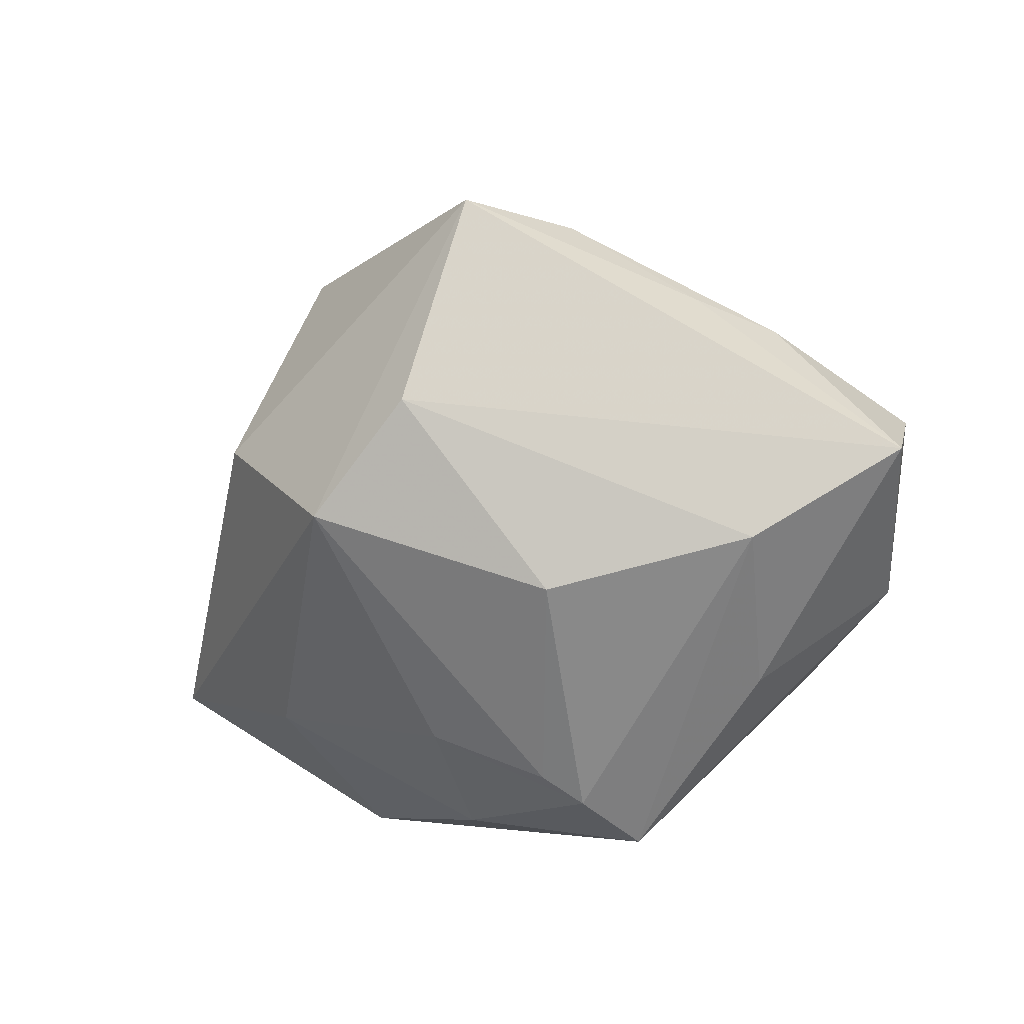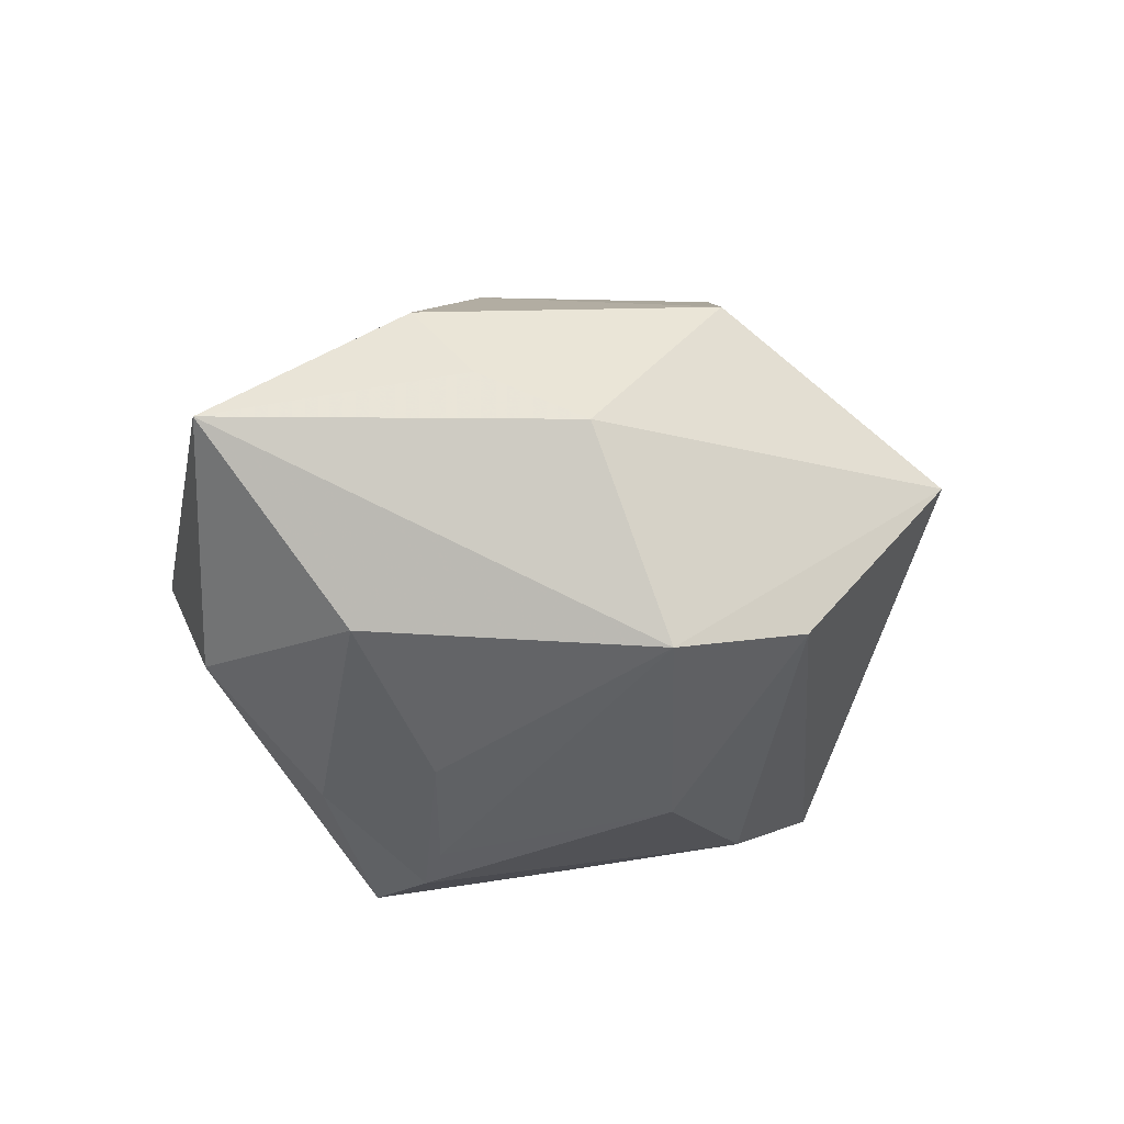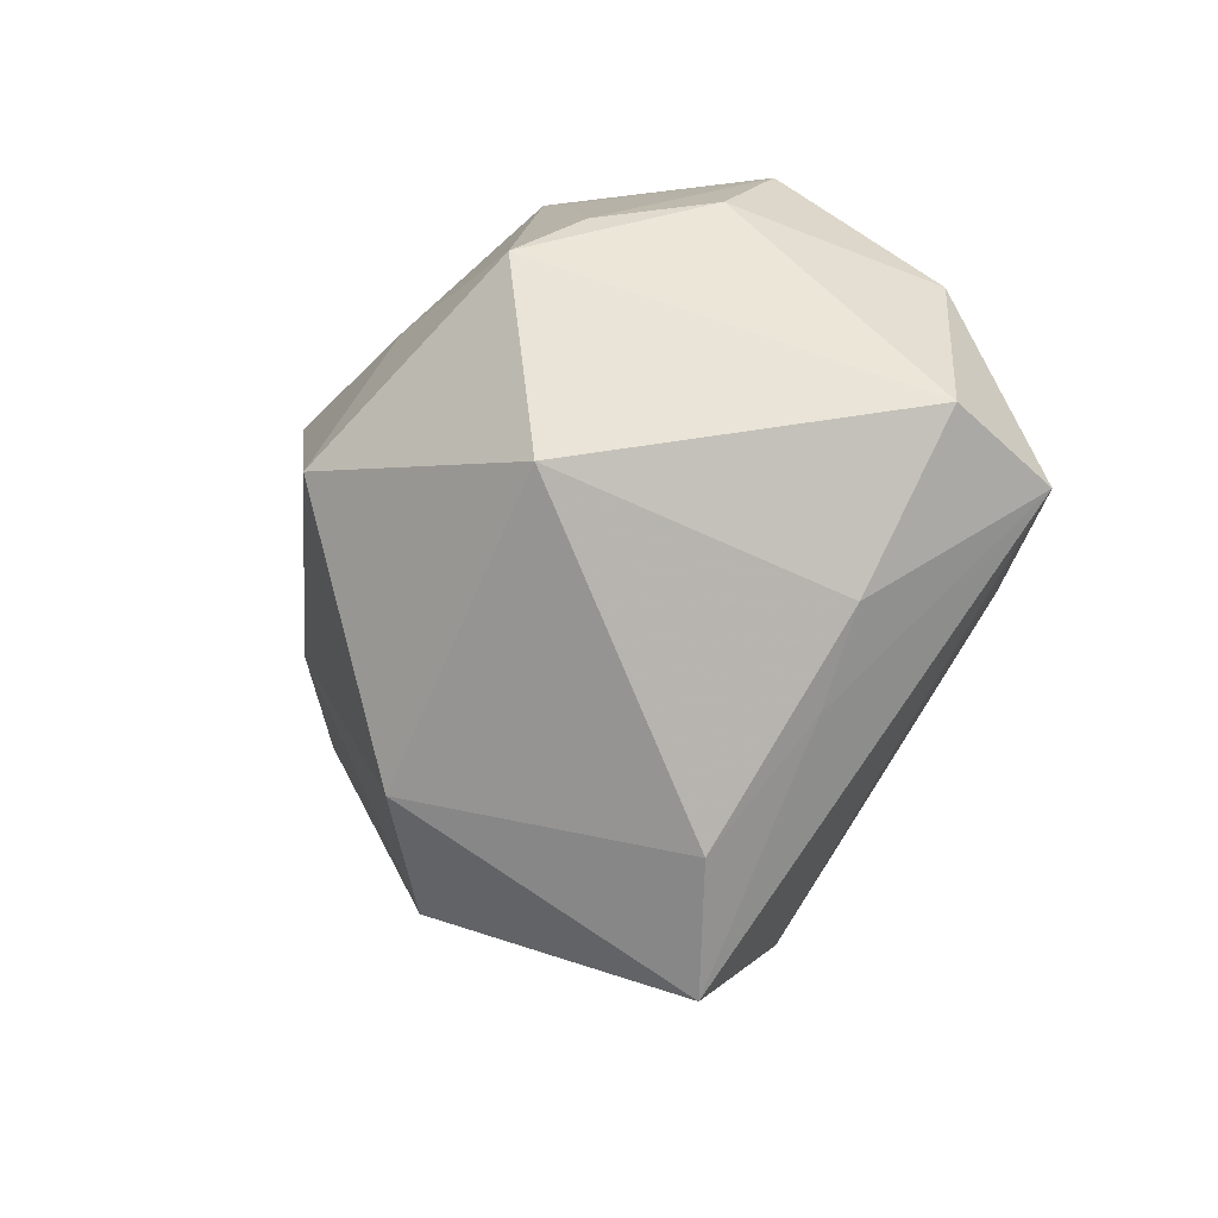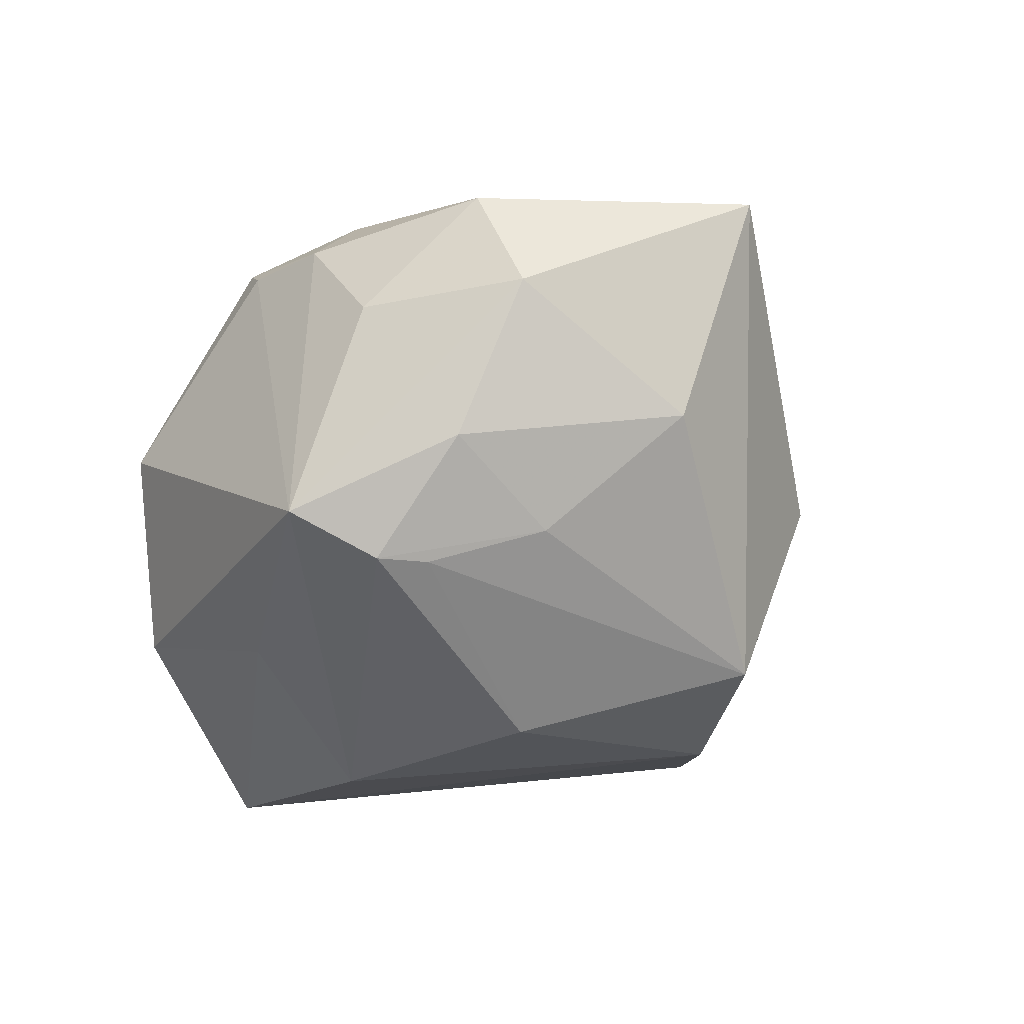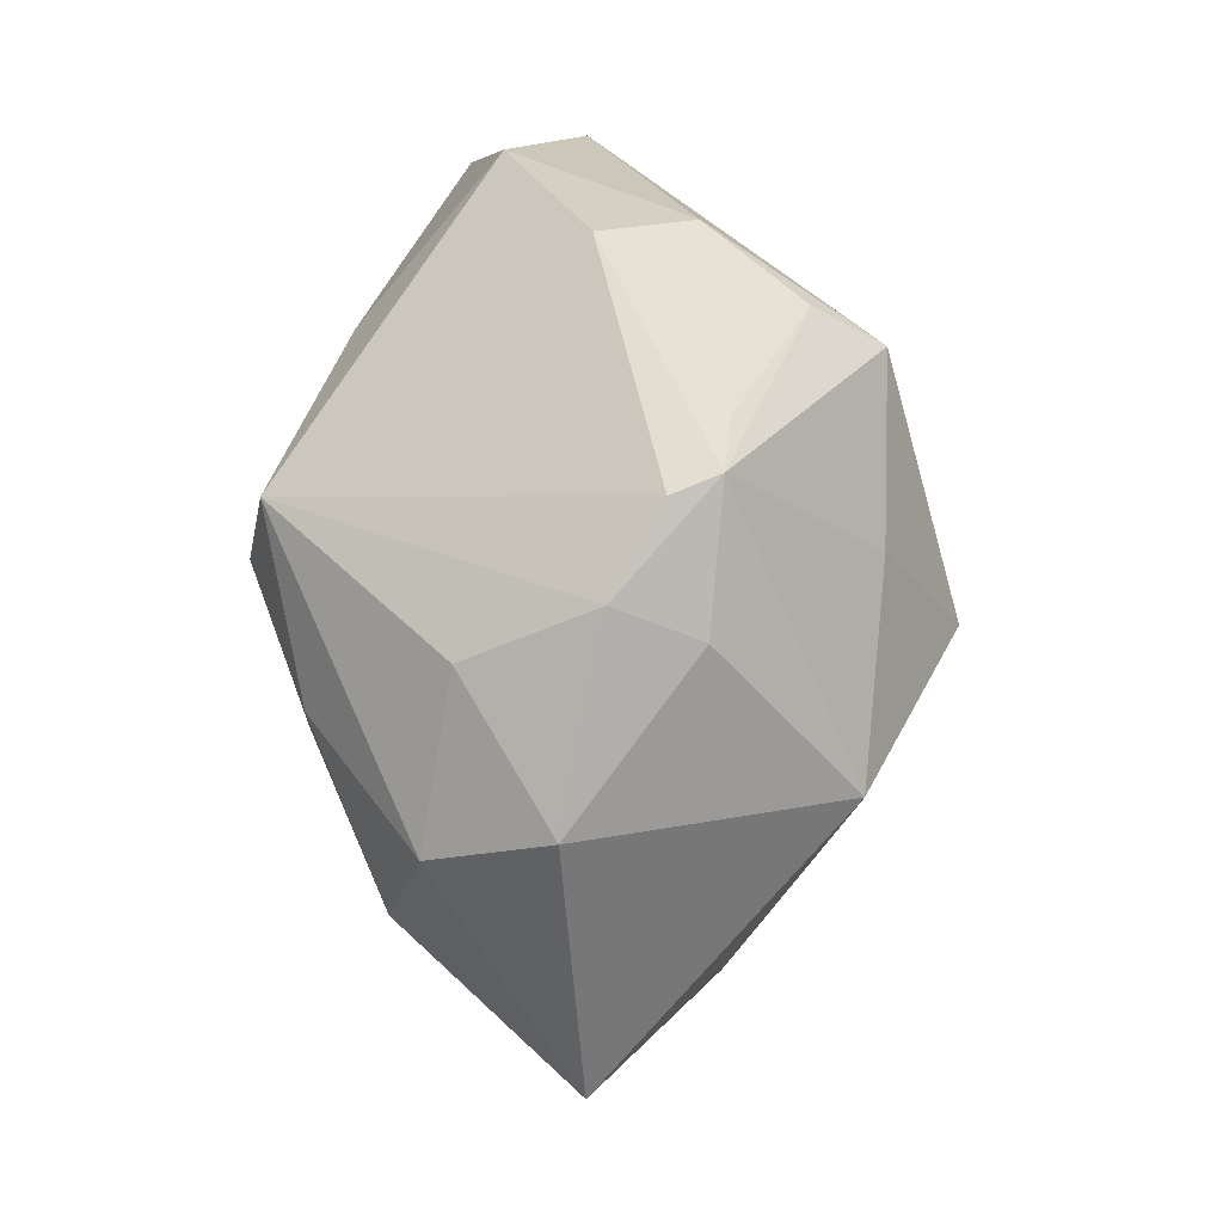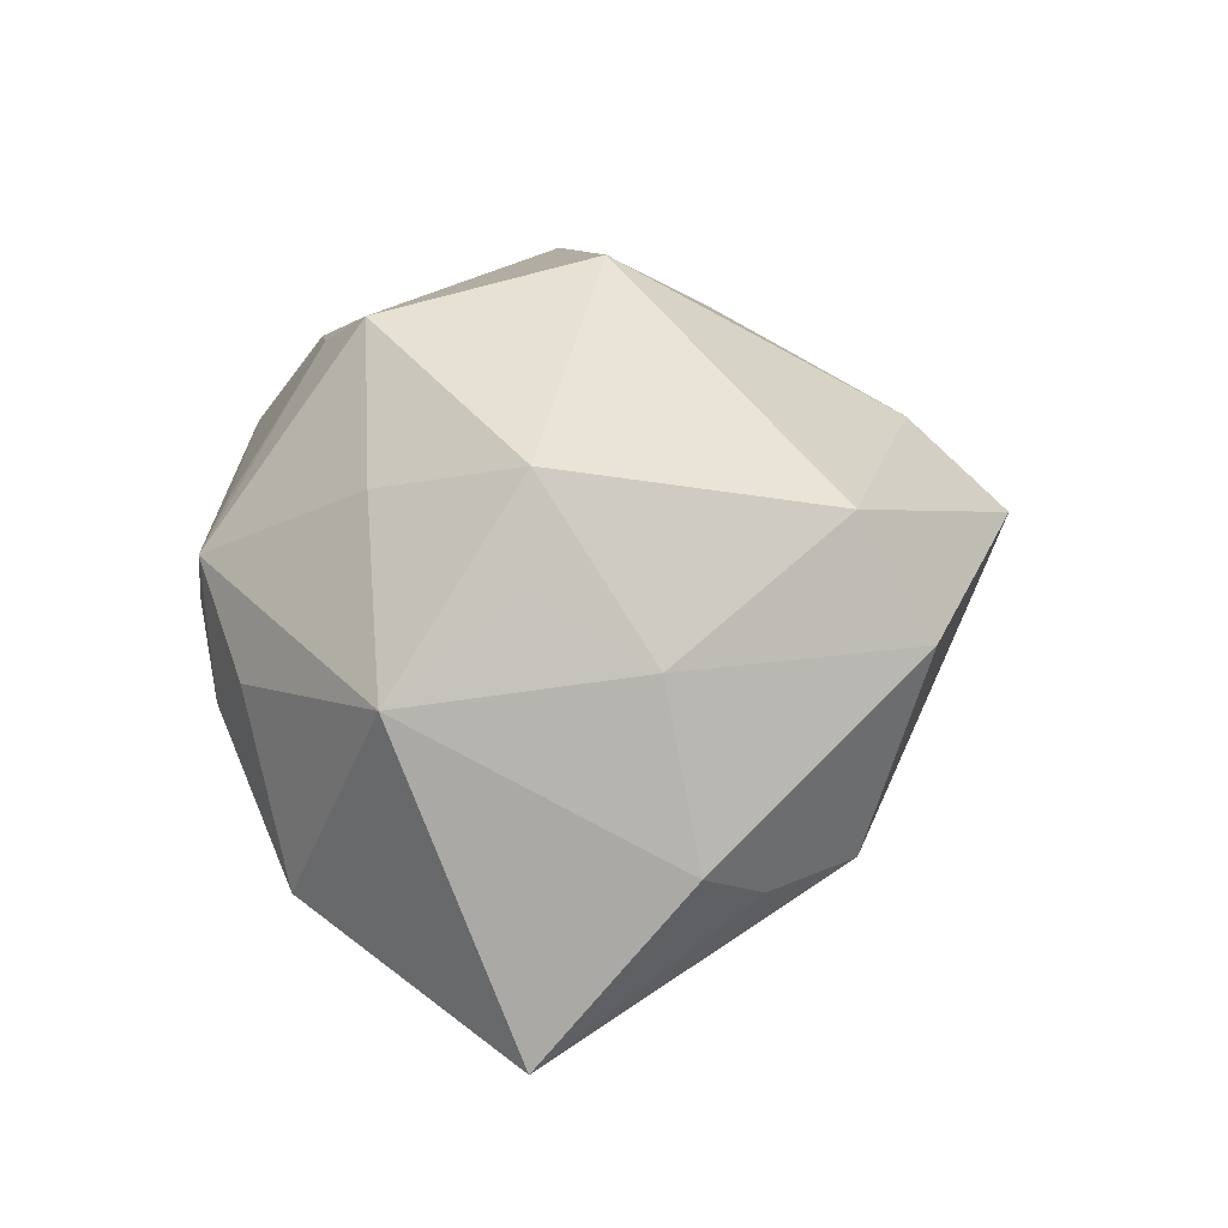
<metadata>
{"format":"obj","ext":"obj","renderer":"f3d","projection":"perspective","resolution":1024,"background":"white","views":[{"elev":-55.1,"azim":23.4,"up":"+Z"},{"elev":-31.7,"azim":-51.4,"up":"+Z"},{"elev":-20.1,"azim":53.2,"up":"+Y"},{"elev":-61.0,"azim":-133.1,"up":"+Z"},{"elev":75.9,"azim":-90.7,"up":"+Y"},{"elev":60.0,"azim":-90.7,"up":"+Z"}]}
</metadata>
<code>
v 0.006364 0.03738 0.01256
v -0.0322 0.03015 -0.003712
v -0.02267 -0.008722 0.02632
v 0.006753 -0.0134 -0.03122
v -0.01578 0.0331 -0.01334
v -0.0169 0.01854 -0.02842
v -0.002191 0.0207 0.02821
v -0.01179 0.03871 0.0009252
v -0.002017 0.04036 0.006543
v 0.03917 -0.01561 0.002539
v 0.02532 0.0363 5.021e-05
v -0.001062 0.01655 -0.0343
v 0.0303 -0.006133 -0.0244
v 0.01871 0.0215 0.02907
v -0.0324 0.02293 -0.01694
v 0.02355 0.01493 -0.02427
v -0.004243 0.01155 -0.03327
v 0.0254 -0.003673 0.03038
v -0.03867 -0.01248 0.01276
v -0.01508 0.003048 -0.02967
v 0.02063 -0.03715 0.00661
v 0.0002292 0.04002 0.01184
v -0.0341 -0.001234 -0.02167
v -0.005508 0.003948 0.03729
v 0.01168 -0.04871 0.0004637
v -0.01561 0.004732 0.03123
v -0.0009558 -0.03776 -0.02027
v -0.004445 -0.02868 0.02703
v -0.05342 0.005043 -0.001642
v 0.0408 0.02 -0.008903
v 0.03192 -0.02454 0.001406
v 0.002232 0.02722 -0.03204
v 0.02125 0.0265 0.02125
v 0.05023 0.001798 -0.000502
v -0.01425 -0.03717 0.01636
v 0.02965 0.02822 0.01047
v -0.01553 -0.03024 -0.02581
v -0.02871 -0.02971 -0.003648
v 0.04954 -0.003586 -0.01335
v -0.0261 0.01904 0.02554
v -0.03582 -0.01935 0.00321
v -0.01455 0.03492 0.01027
f 18 14 24
f 41 29 38
f 38 19 41
f 41 19 29
f 38 29 37
f 37 25 38
f 33 36 11
f 14 36 33
f 19 3 40
f 29 19 40
f 28 18 24
f 24 3 28
f 23 37 29
f 39 25 27
f 25 37 27
f 30 32 11
f 11 36 30
f 16 30 39
f 32 30 16
f 11 32 9
f 29 40 2
f 2 40 42
f 26 3 24
f 24 40 26
f 26 40 3
f 31 25 39
f 39 10 31
f 34 10 39
f 18 10 34
f 14 18 34
f 39 30 34
f 34 30 36
f 34 36 14
f 21 10 18
f 21 28 25
f 18 28 21
f 25 31 21
f 21 31 10
f 35 3 19
f 35 28 3
f 35 19 38
f 38 25 35
f 25 28 35
f 37 23 20
f 15 23 29
f 29 2 15
f 4 27 37
f 1 33 11
f 8 2 42
f 8 9 32
f 17 20 12
f 37 20 17
f 12 4 17
f 17 4 37
f 6 32 12
f 6 15 32
f 23 15 6
f 12 20 6
f 6 20 23
f 39 27 13
f 27 4 13
f 13 16 39
f 13 4 12
f 12 32 13
f 32 16 13
f 22 8 42
f 9 8 22
f 42 40 22
f 11 9 22
f 22 1 11
f 14 33 22
f 33 1 22
f 5 8 32
f 2 8 5
f 32 15 5
f 5 15 2
f 24 14 7
f 7 40 24
f 14 22 7
f 7 22 40

</code>
